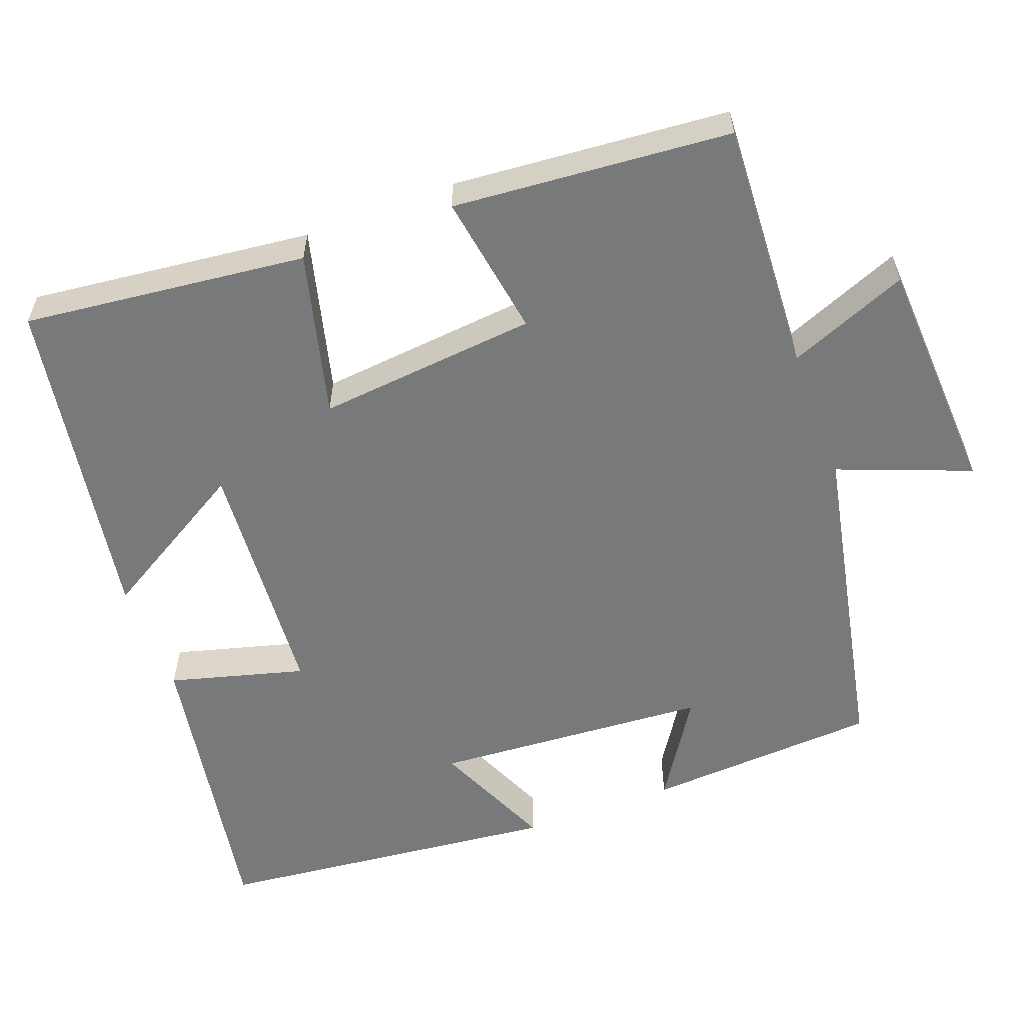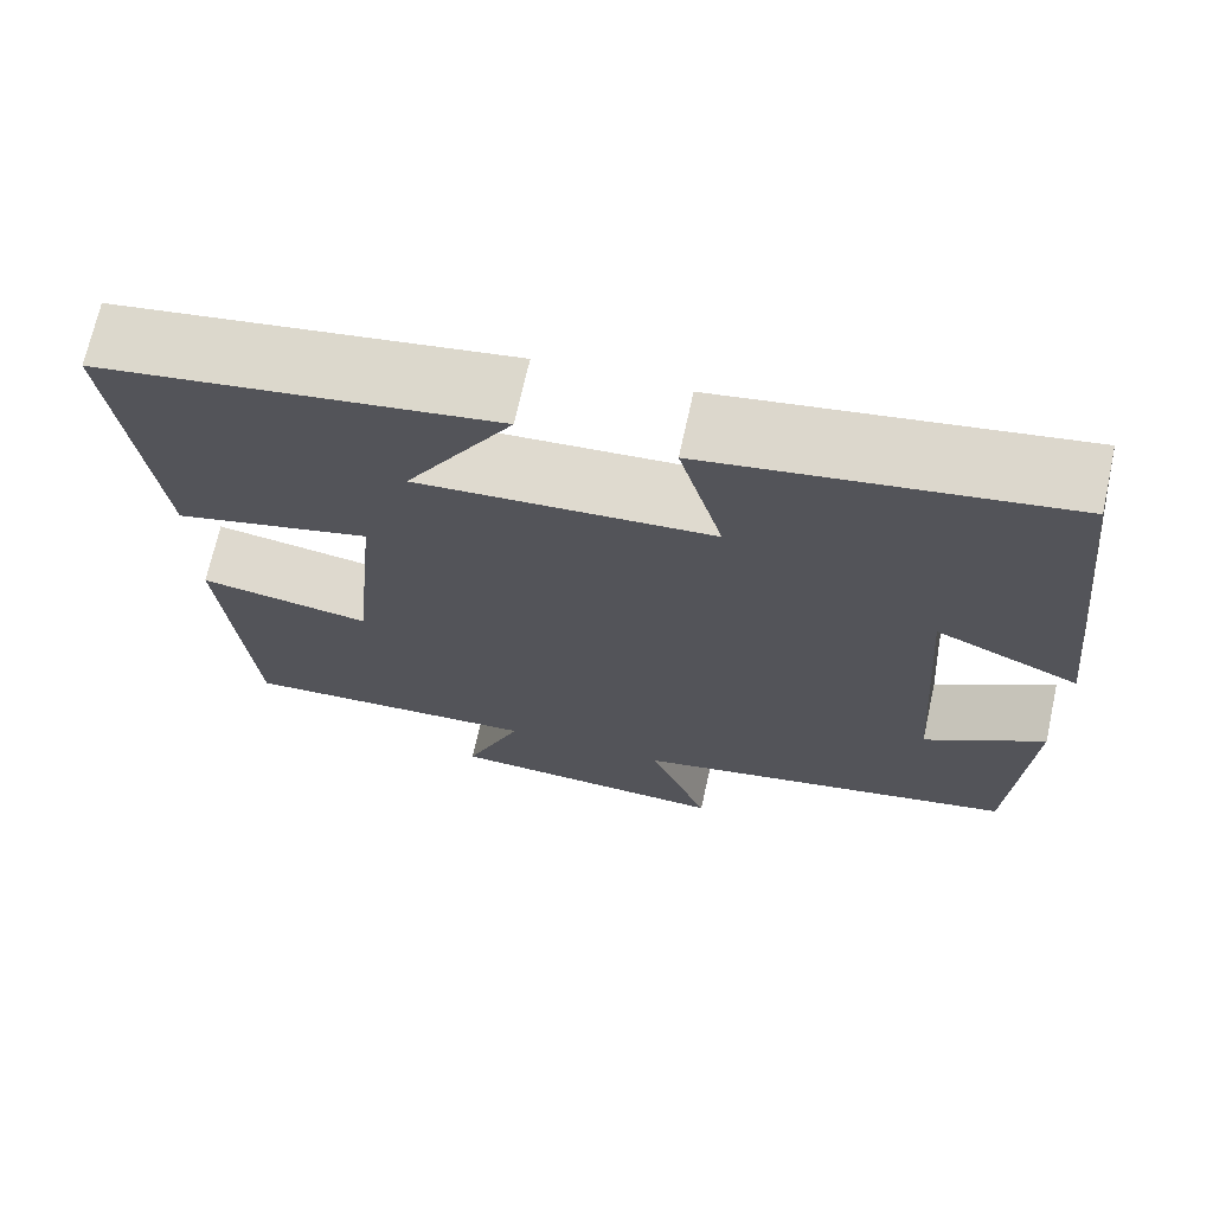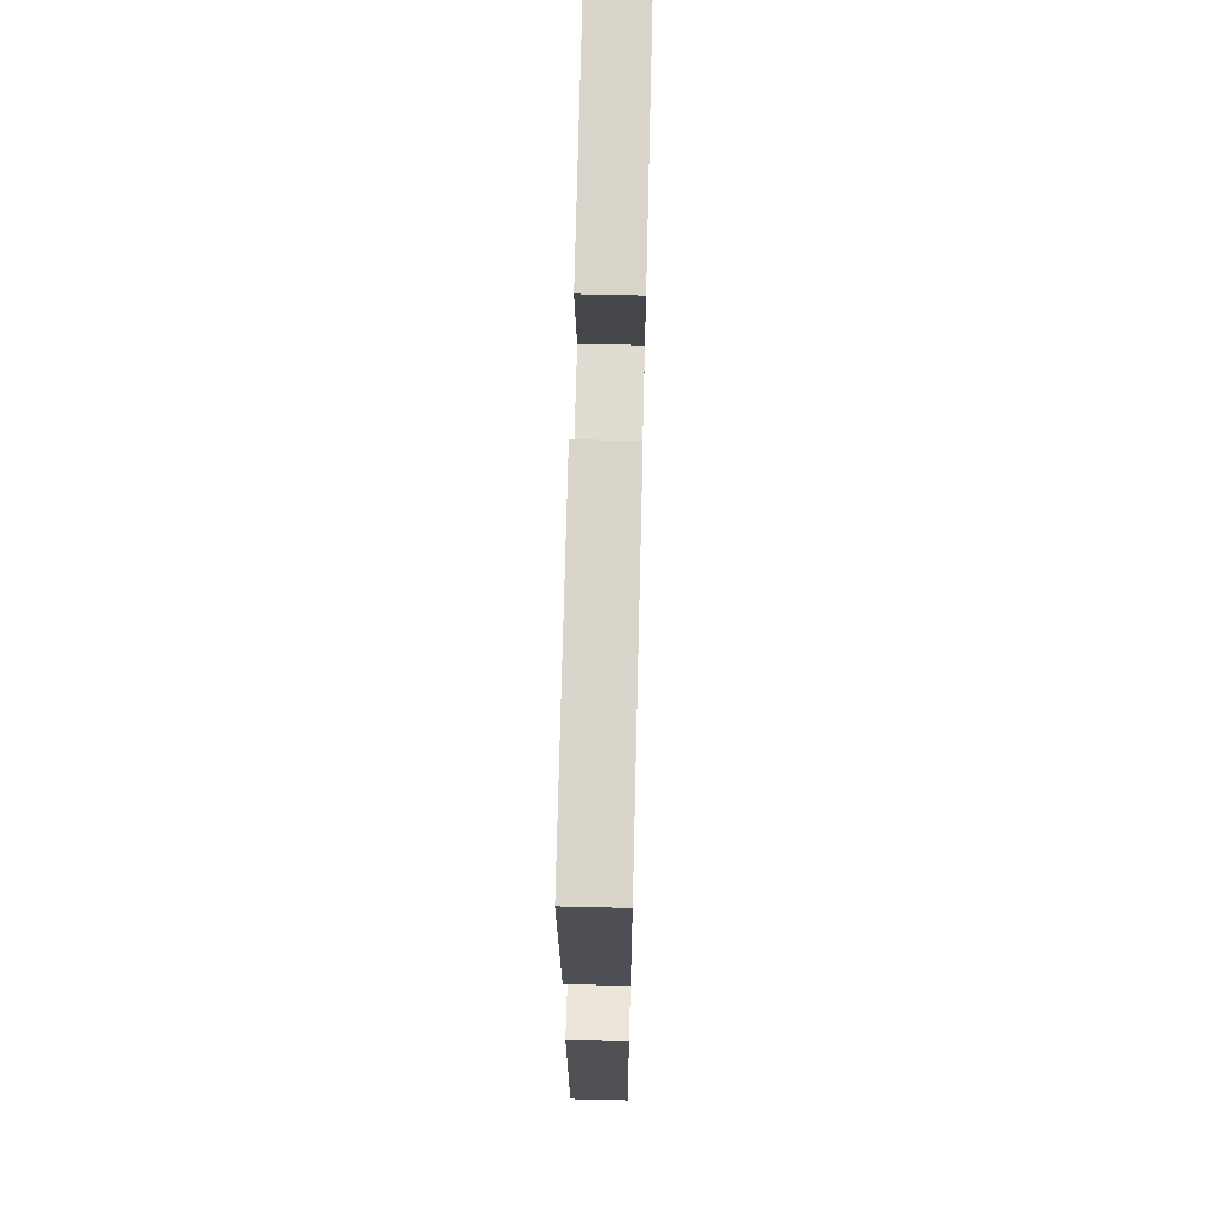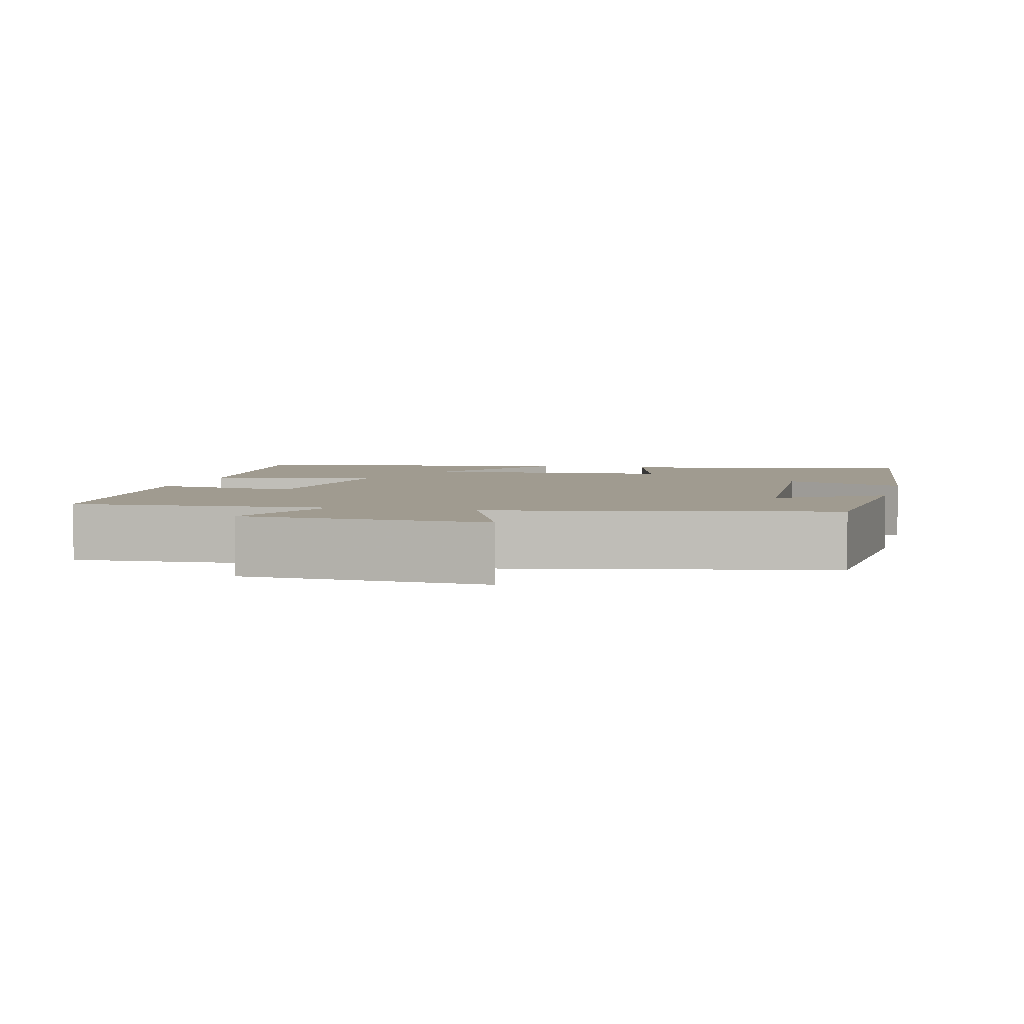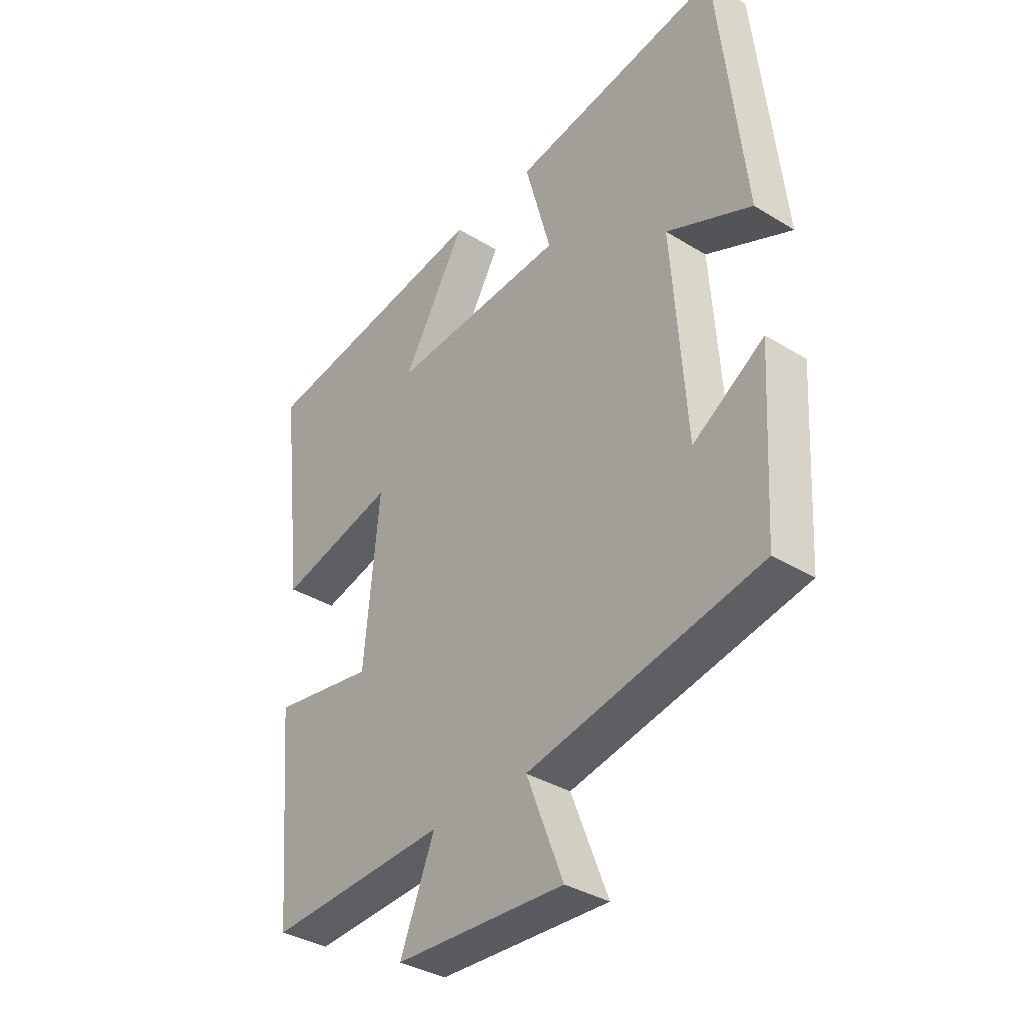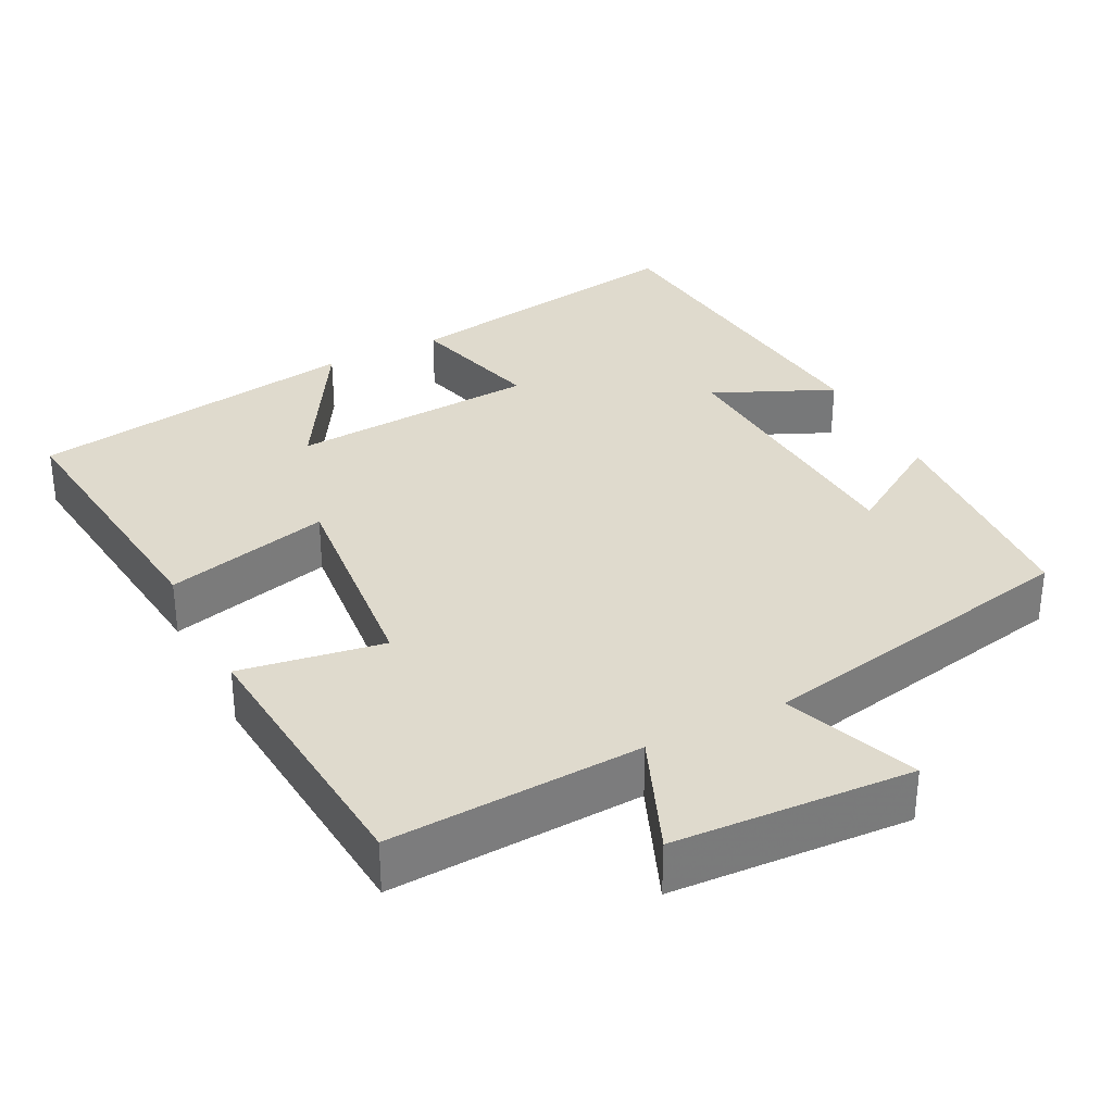
<metadata>
{"format":"obj","ext":"obj","renderer":"f3d","projection":"perspective","resolution":1024,"background":"white","views":[{"elev":-57.7,"azim":110.6,"up":"+Y"},{"elev":70.1,"azim":-167.6,"up":"+Z"},{"elev":65.1,"azim":91.4,"up":"+Z"},{"elev":4.2,"azim":-165.7,"up":"+Y"},{"elev":-35.7,"azim":-129.0,"up":"+Z"},{"elev":32.9,"azim":153.2,"up":"+Y"}]}
</metadata>
<code>
v -0.45 0.07 0.567
v -0.056 0.07 0.5
v -0.105 0.07 0.321
v 0.223 0.07 0.297
v 0.104 0.07 0.5
v 0.543 0.07 0.429
v 0.5 0.07 0.054
v 0.282 0.07 0.11
v 0.31 0.07 -0.182
v 0.5 0.07 -0.152
v 0.469 0.07 -0.519
v 0.135 0.07 -0.5
v 0.199 0.07 -0.659
v -0.117 0.07 -0.675
v -0.049 0.07 -0.5
v -0.482 0.07 -0.411
v -0.5 0.07 -0.102
v -0.367 0.07 -0.188
v -0.341 0.07 0.178
v -0.5 0.07 0.108
v -0.45 0 0.567
v -0.056 0 0.5
v -0.105 0 0.321
v 0.223 0 0.297
v 0.104 0 0.5
v 0.543 0 0.429
v 0.5 0 0.054
v 0.282 0 0.11
v 0.31 0 -0.182
v 0.5 0 -0.152
v 0.469 0 -0.519
v 0.135 0 -0.5
v 0.199 0 -0.659
v -0.117 0 -0.675
v -0.049 0 -0.5
v -0.482 0 -0.411
v -0.5 0 -0.102
v -0.367 0 -0.188
v -0.341 0 0.178
v -0.5 0 0.108
f 1 2 3
f 20 1 3
f 19 20 3
f 18 19 3 4
f 15 16 17 18
f 15 18 4
f 12 13 14 15
f 12 15 4
f 9 10 11 12
f 8 9 12 4
f 7 8 4
f 4 5 6 7
f 23 22 21
f 23 21 40
f 23 40 39
f 24 23 39 38
f 38 37 36 35
f 24 38 35
f 35 34 33 32
f 24 35 32
f 32 31 30 29
f 24 32 29 28
f 24 28 27
f 27 26 25 24
f 1 21 22 2
f 2 22 23 3
f 3 23 24 4
f 4 24 25 5
f 5 25 26 6
f 6 26 27 7
f 7 27 28 8
f 8 28 29 9
f 9 29 30 10
f 10 30 31 11
f 11 31 32 12
f 12 32 33 13
f 13 33 34 14
f 14 34 35 15
f 15 35 36 16
f 16 36 37 17
f 17 37 38 18
f 18 38 39 19
f 19 39 40 20
f 20 40 21 1

</code>
